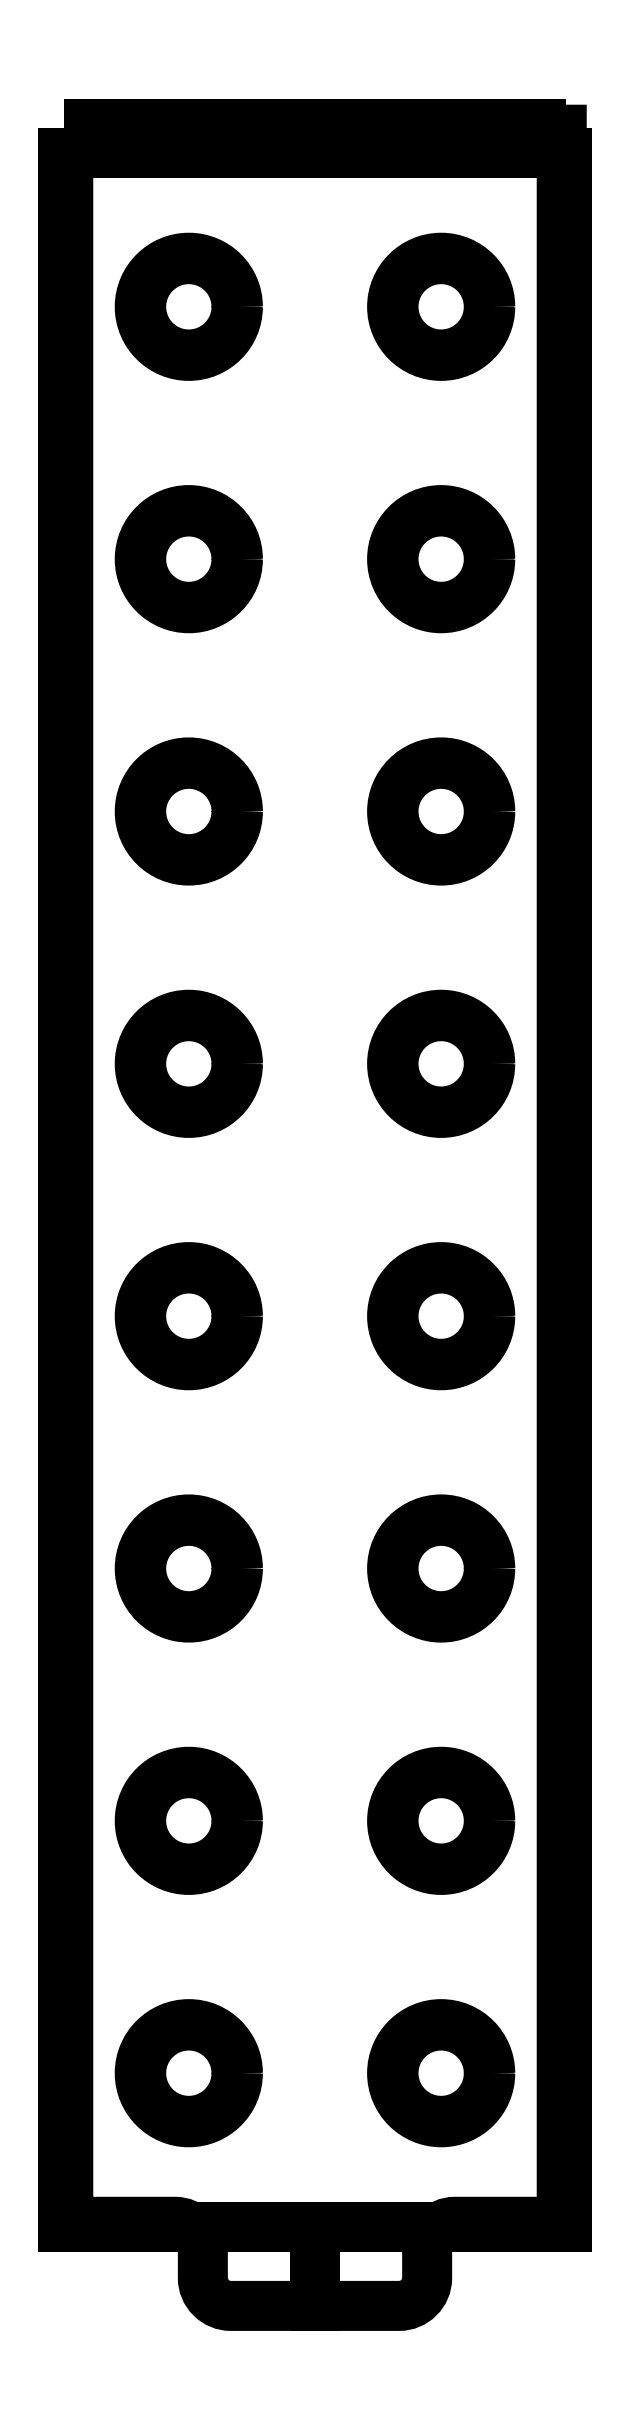
<metadata>
{"format":"dxf","ext":"dxf","renderer":"ezdxf+matplotlib","layout":"modelspace","background":"white","min_lineweight":24,"dpi":150}
</metadata>
<code>
0
SECTION
2
ENTITIES
0
LWPOLYLINE
8
0
90
8
70
1
43
0
10
-71.48
20
-23.02
10
-66.98
20
-23.02
10
-66.98
20
-97.02
10
-71.48
20
-97.02
10
-80.48
20
-97.02
10
-84.98
20
-97.02
10
-84.98
20
-23.02
10
-80.48
20
-23.02
0
CIRCLE
8
0
10
-71.48
20
-46.52
30
0
40
1.75
210
-2.013e-43
220
5.605e-45
230
1
0
CIRCLE
8
0
10
-71.48
20
-55.52
30
0
40
1.75
210
-2.013e-43
220
5.605e-45
230
1
0
CIRCLE
8
0
10
-71.48
20
-64.52
30
0
40
1.75
210
-2.013e-43
220
5.605e-45
230
1
0
CIRCLE
8
0
10
-71.48
20
-73.52
30
0
40
1.75
210
-2.013e-43
220
5.605e-45
230
1
0
CIRCLE
8
0
10
-71.48
20
-82.52
30
0
40
1.75
210
-2.013e-43
220
5.605e-45
230
1
0
CIRCLE
8
0
10
-71.48
20
-91.52
30
0
40
1.75
210
-2.013e-43
220
5.605e-45
230
1
0
CIRCLE
8
0
10
-80.48
20
-28.52
30
0
40
1.75
210
-2.013e-43
220
5.605e-45
230
1
0
CIRCLE
8
0
10
-80.48
20
-37.52
30
0
40
1.75
210
-2.013e-43
220
5.605e-45
230
1
0
CIRCLE
8
0
10
-80.48
20
-46.52
30
0
40
1.75
210
-2.013e-43
220
5.605e-45
230
1
0
CIRCLE
8
0
10
-80.48
20
-55.52
30
0
40
1.75
210
-2.013e-43
220
5.605e-45
230
1
0
CIRCLE
8
0
10
-80.48
20
-64.52
30
0
40
1.75
210
-2.013e-43
220
5.605e-45
230
1
0
CIRCLE
8
0
10
-80.48
20
-73.52
30
0
40
1.75
210
-2.013e-43
220
5.605e-45
230
1
0
CIRCLE
8
0
10
-80.48
20
-82.52
30
0
40
1.75
210
-2.013e-43
220
5.605e-45
230
1
0
CIRCLE
8
0
10
-80.48
20
-91.52
30
0
40
1.75
210
-2.013e-43
220
5.605e-45
230
1
0
CIRCLE
8
0
10
-71.48
20
-37.52
30
0
40
1.75
210
-2.013e-43
220
5.605e-45
230
1
0
CIRCLE
8
0
10
-71.48
20
-28.52
30
0
40
1.75
210
-2.013e-43
220
5.605e-45
230
1
0
LWPOLYLINE
8
0
90
12
70
1
43
0
10
-84.78
20
-22.2
10
-84.78
20
-96.82
10
-80.98
20
-96.82
42
-0.4142
10
-79.98
20
-97.82
10
-79.98
20
-98.82
42
0.4142
10
-78.98
20
-99.82
10
-72.98
20
-99.82
42
0.4142
10
-71.98
20
-98.82
10
-71.98
20
-97.82
42
-0.4142
10
-70.98
20
-96.82
10
-67.18
20
-96.82
10
-67.18
20
-22.2
0
LINE
8
0
10
-67.93
20
-22
30
0
11
-84.03
21
-22
31
-1.986e-42
0
CIRCLE
8
0
10
-80.48
20
-28.52
30
0
40
1.7
210
0
220
0
230
1
0
CIRCLE
8
0
10
-71.48
20
-28.52
30
6.644e-57
40
1.7
210
0
220
0
230
1
0
CIRCLE
8
0
10
-80.48
20
-37.52
30
0
40
1.7
210
0
220
0
230
1
0
CIRCLE
8
0
10
-71.48
20
-37.52
30
6.644e-57
40
1.7
210
0
220
0
230
1
0
CIRCLE
8
0
10
-80.48
20
-46.52
30
0
40
1.7
210
0
220
0
230
1
0
CIRCLE
8
0
10
-71.48
20
-46.52
30
6.644e-57
40
1.7
210
0
220
0
230
1
0
CIRCLE
8
0
10
-80.48
20
-55.52
30
0
40
1.7
210
0
220
0
230
1
0
CIRCLE
8
0
10
-71.48
20
-55.52
30
6.644e-57
40
1.7
210
0
220
0
230
1
0
CIRCLE
8
0
10
-80.48
20
-64.52
30
0
40
1.7
210
0
220
0
230
1
0
CIRCLE
8
0
10
-71.48
20
-64.52
30
6.644e-57
40
1.7
210
0
220
0
230
1
0
CIRCLE
8
0
10
-80.48
20
-73.52
30
0
40
1.7
210
0
220
0
230
1
0
CIRCLE
8
0
10
-71.48
20
-73.52
30
6.644e-57
40
1.7
210
0
220
0
230
1
0
CIRCLE
8
0
10
-80.48
20
-82.52
30
0
40
1.7
210
0
220
0
230
1
0
CIRCLE
8
0
10
-71.48
20
-82.52
30
6.644e-57
40
1.7
210
0
220
0
230
1
0
CIRCLE
8
0
10
-80.48
20
-91.52
30
0
40
1.7
210
0
220
0
230
1
0
CIRCLE
8
0
10
-71.48
20
-91.52
30
6.644e-57
40
1.7
210
0
220
0
230
1
0
LINE
8
0
10
-75.98
20
-97.02
30
5.916e-30
11
-75.98
21
-99.82
31
0
0
ENDSEC
0
EOF

</code>
